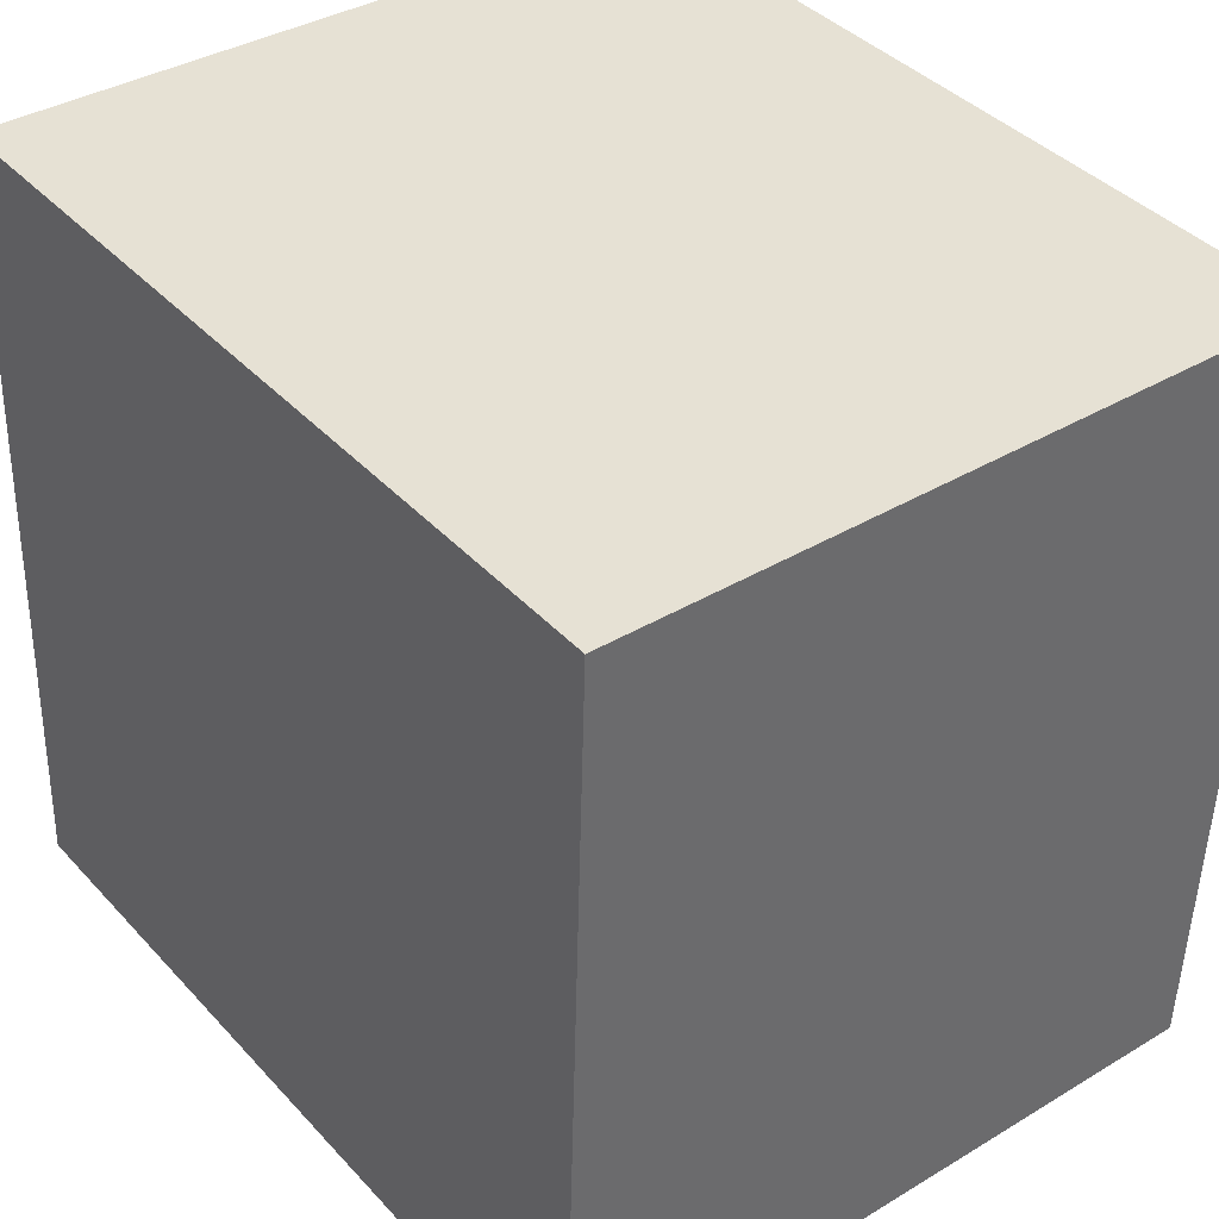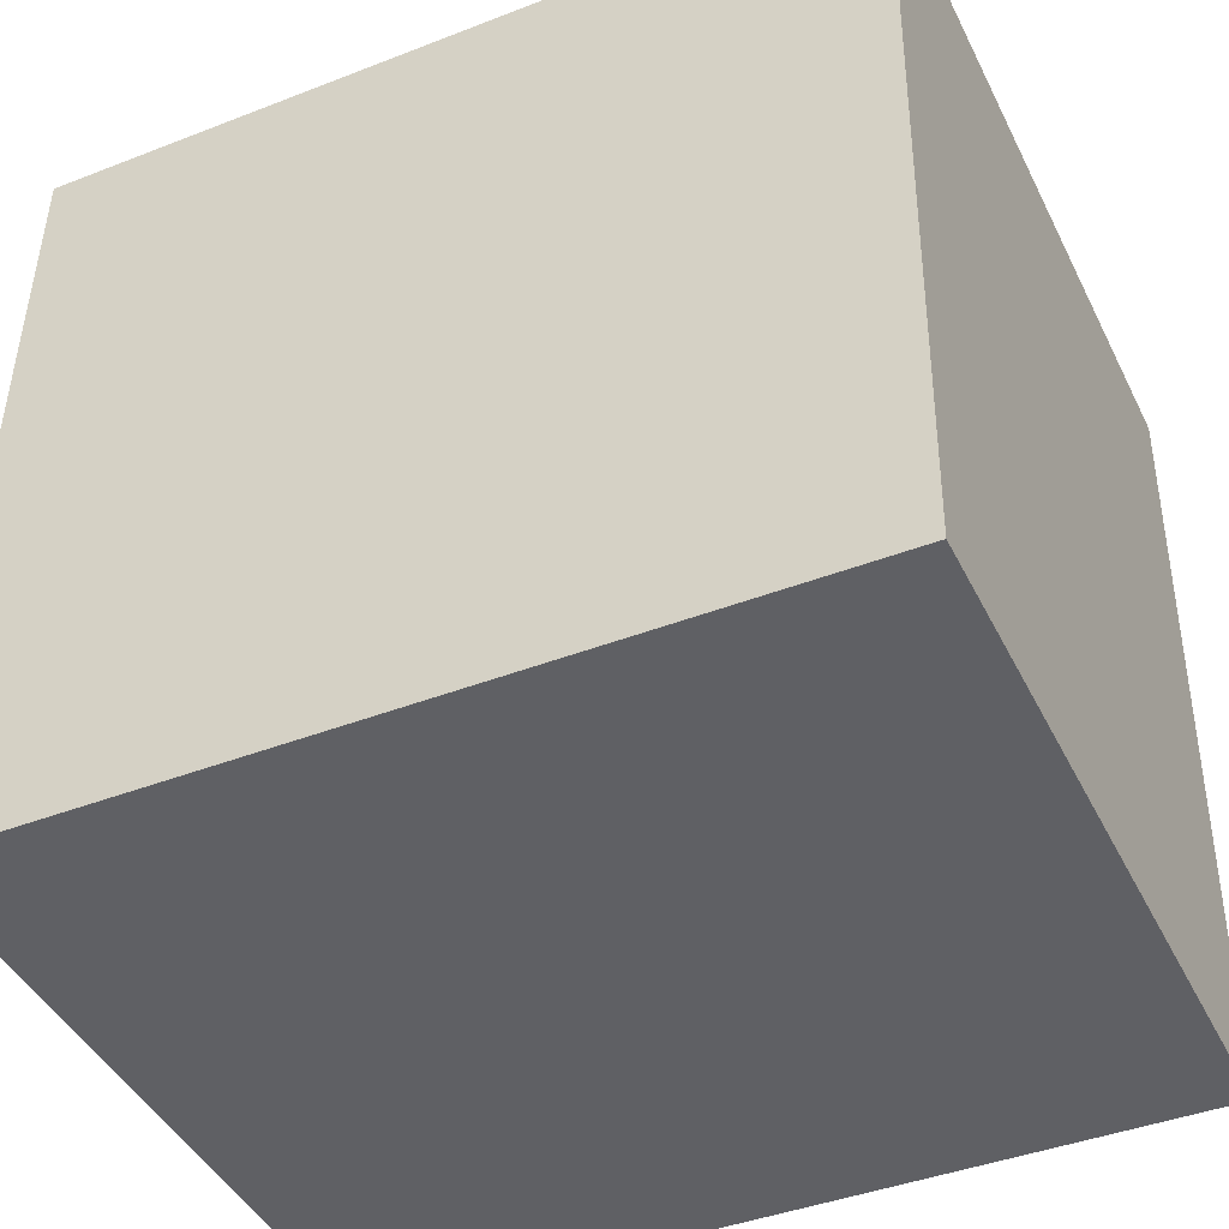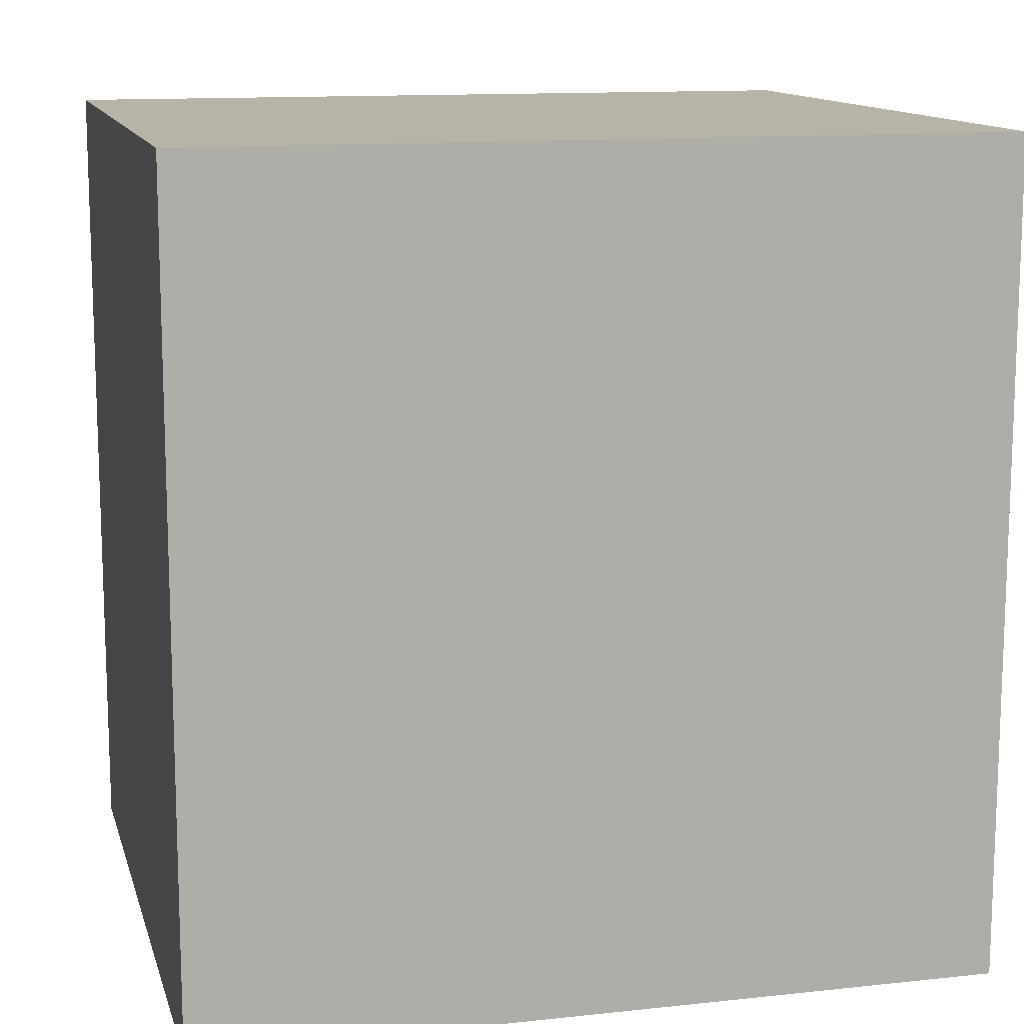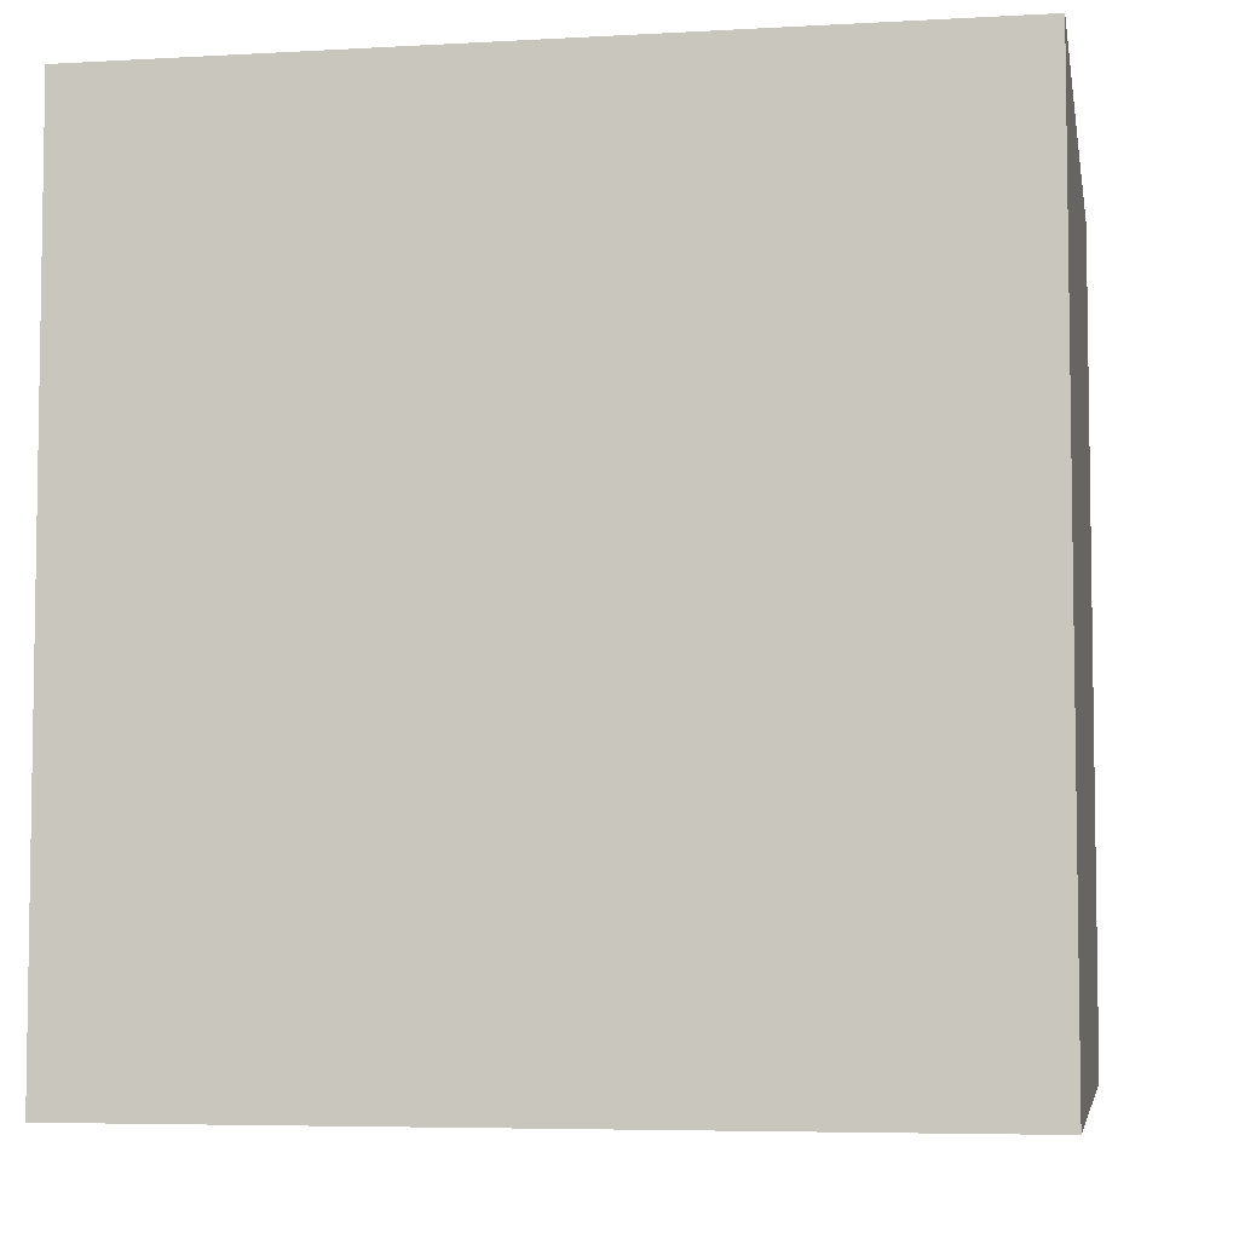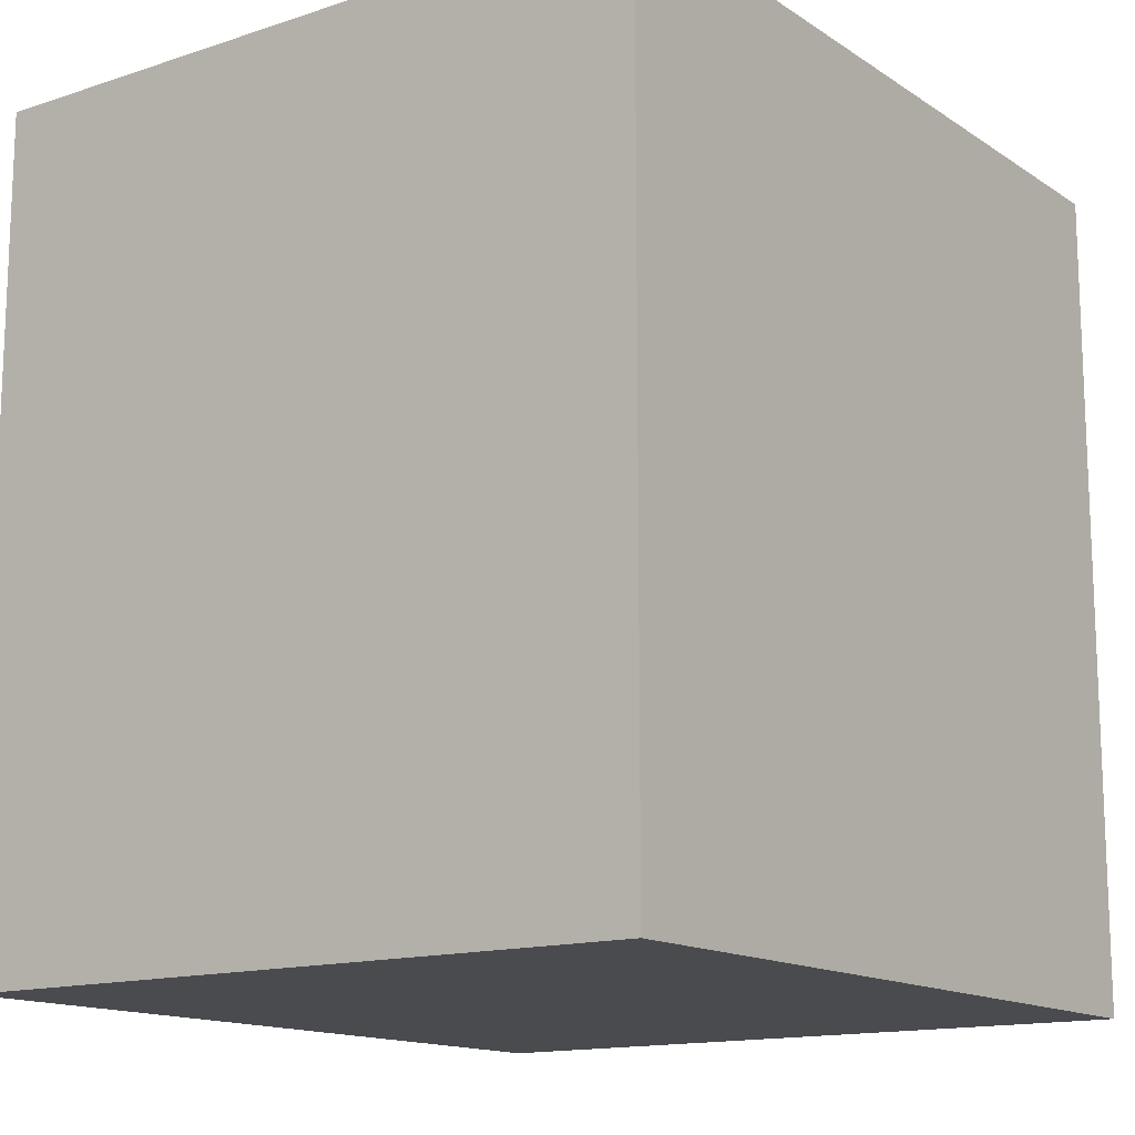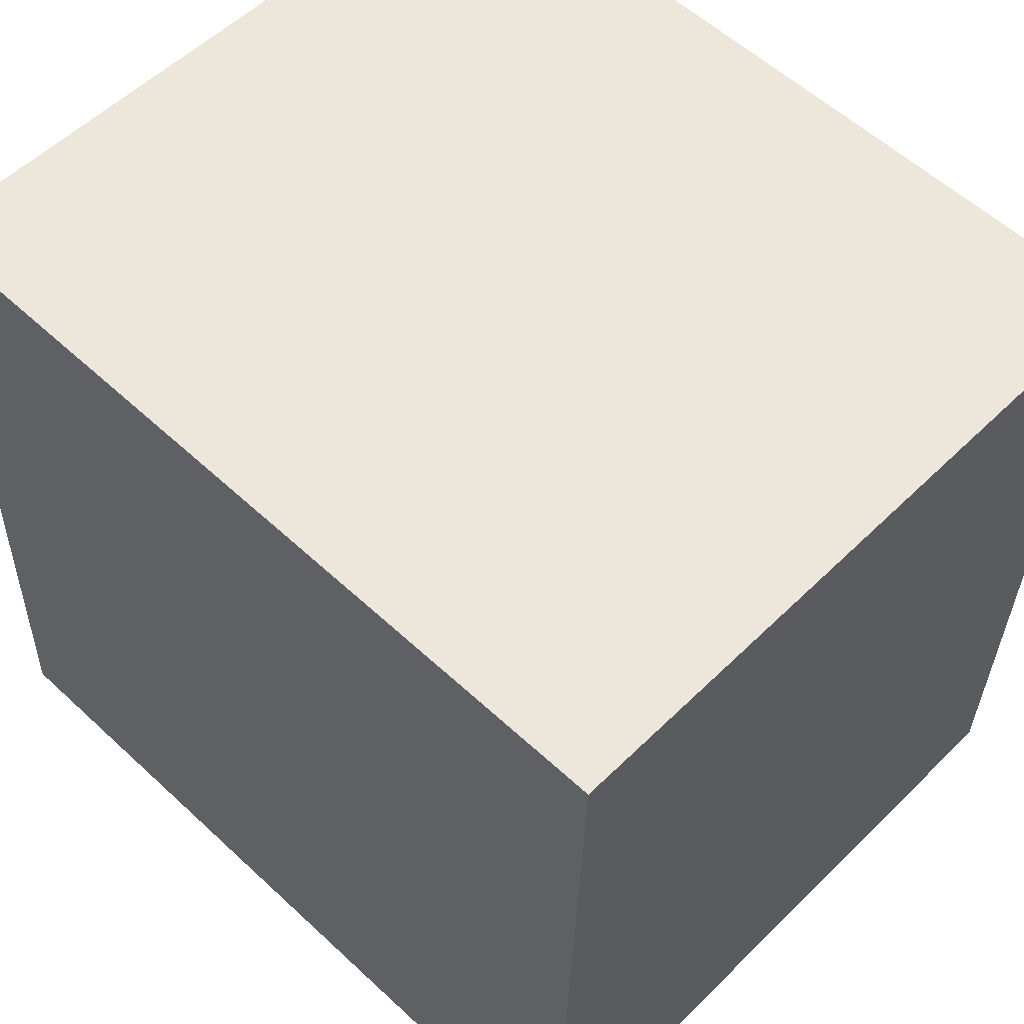
<metadata>
{"format":"obj","ext":"obj","renderer":"f3d","projection":"perspective","resolution":1024,"background":"white","views":[{"elev":39.9,"azim":-37.8,"up":"+Z"},{"elev":-41.9,"azim":-64.9,"up":"+Z"},{"elev":12.6,"azim":77.7,"up":"+Y"},{"elev":-5.6,"azim":101.7,"up":"+Y"},{"elev":-14.3,"azim":-142.4,"up":"+Y"},{"elev":57.1,"azim":-46.0,"up":"+Z"}]}
</metadata>
<code>
g default
v -0.9019 0.7596 1.519
v -1.283 0.7596 1.531
v -0.9019 1.007 1.519
v -0.9654 1.007 1.521
v -0.9019 1.106 1.519
v -0.9654 1.106 1.521
v -0.9019 1.156 1.519
v -1.283 1.156 1.531
v -0.9019 1.205 1.519
v -1.283 1.205 1.531
v -0.9154 0.7596 1.089
v -1.296 0.7596 1.101
v -0.9154 1.007 1.089
v -0.9789 1.007 1.091
v -0.9154 1.106 1.089
v -0.9789 1.106 1.091
v -0.9154 1.156 1.089
v -1.296 1.156 1.101
v -0.9154 1.205 1.089
v -1.296 1.205 1.101
v -0.9019 0.7596 1.519
v -0.9019 1.007 1.519
v -0.9019 1.106 1.519
v -0.9019 1.156 1.519
v -0.9019 1.205 1.519
v -0.9042 1.007 1.447
v -0.9042 1.057 1.447
v -0.9042 1.106 1.447
v -0.9042 1.156 1.447
v -0.9064 0.8587 1.375
v -0.9064 0.9082 1.375
v -0.9064 1.007 1.375
v -0.9064 1.057 1.375
v -0.9064 1.106 1.375
v -0.9064 1.156 1.375
v -0.9087 1.106 1.304
v -0.9087 1.156 1.304
v -0.9109 0.8587 1.232
v -0.9109 0.9082 1.232
v -0.9109 1.007 1.232
v -0.9109 1.057 1.232
v -0.9109 1.106 1.232
v -0.9132 1.007 1.161
v -0.9132 1.057 1.161
v -0.9132 1.106 1.161
v -0.9132 1.156 1.161
v -0.9154 0.7596 1.089
v -0.9154 1.007 1.089
v -0.9154 1.106 1.089
v -0.9154 1.156 1.089
v -0.9154 1.205 1.089
v -1.283 0.7596 1.531
v -1.283 1.156 1.531
v -1.283 1.205 1.531
v -1.296 0.7596 1.101
v -1.296 1.156 1.101
v -1.296 1.205 1.101
v -0.9019 0.7596 1.519
v -0.9154 0.7596 1.089
v -1.283 0.7596 1.531
v -1.296 0.7596 1.101
v -0.9019 1.205 1.519
v -0.9154 1.205 1.089
v -1.283 1.205 1.531
v -1.296 1.205 1.101
g Cabeza2:Mesh
f 3 2 1
f 4 2 3
f 5 4 3
f 6 2 4
f 6 4 5
f 7 6 5
f 8 2 6
f 8 6 7
f 9 8 7
f 10 8 9
f 11 12 13
f 13 12 14
f 13 14 15
f 14 12 16
f 15 14 16
f 15 16 17
f 16 12 18
f 17 16 18
f 17 18 19
f 19 18 20
f 26 22 21
f 26 23 22
f 27 23 26
f 28 24 23
f 28 23 27
f 29 25 24
f 29 24 28
f 30 26 21
f 31 26 30
f 32 27 26
f 32 26 31
f 33 28 27
f 33 27 32
f 34 29 28
f 34 28 33
f 35 25 29
f 35 29 34
f 36 32 31
f 36 34 33
f 36 35 34
f 36 33 32
f 37 25 35
f 37 35 36
f 38 31 30
f 38 30 21
f 39 36 31
f 39 31 38
f 40 36 39
f 41 36 40
f 42 37 36
f 42 36 41
f 43 41 40
f 43 39 38
f 43 40 39
f 44 42 41
f 44 41 43
f 45 37 42
f 45 42 44
f 46 25 37
f 46 37 45
f 47 38 21
f 47 43 38
f 48 45 44
f 48 43 47
f 48 44 43
f 49 46 45
f 49 45 48
f 50 25 46
f 50 46 49
f 51 25 50
f 52 53 55
f 53 54 56
f 55 53 56
f 56 54 57
f 60 59 58
f 61 59 60
f 62 63 64
f 64 63 65

</code>
